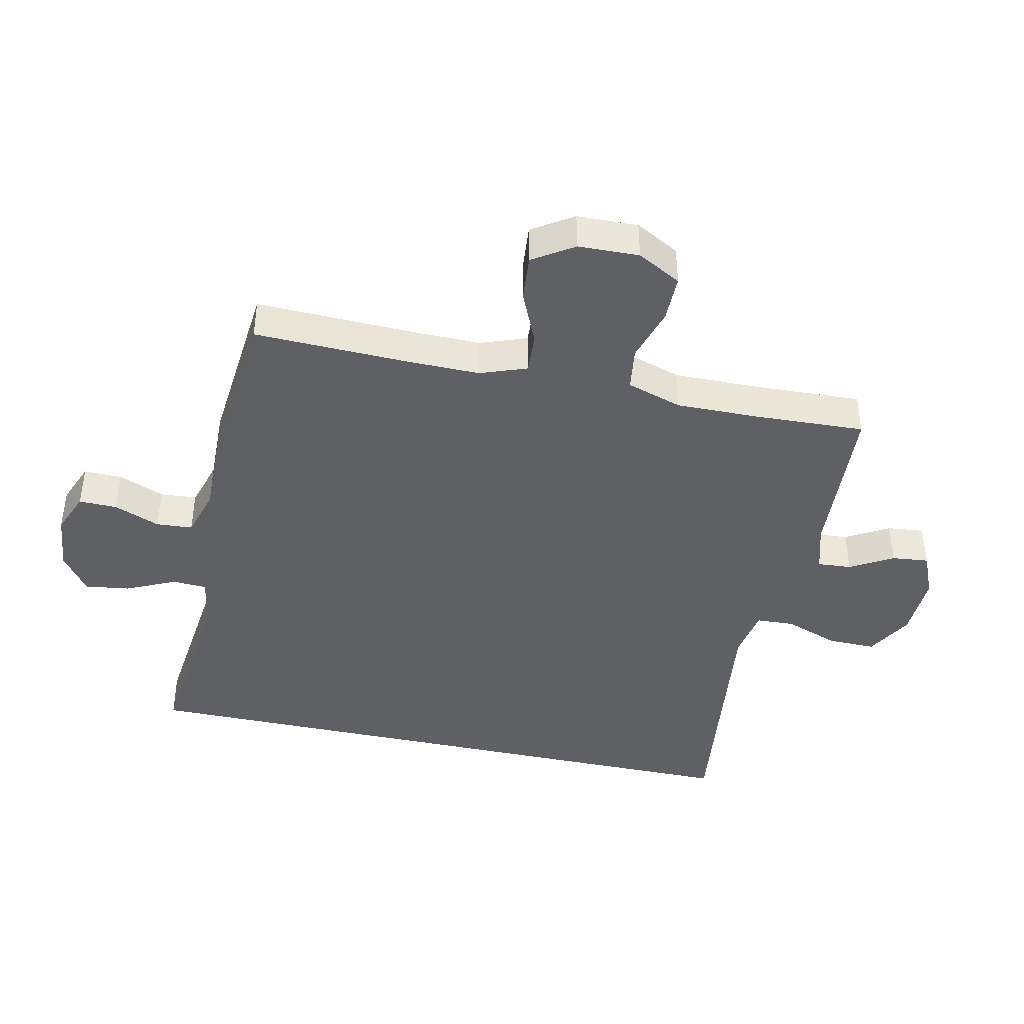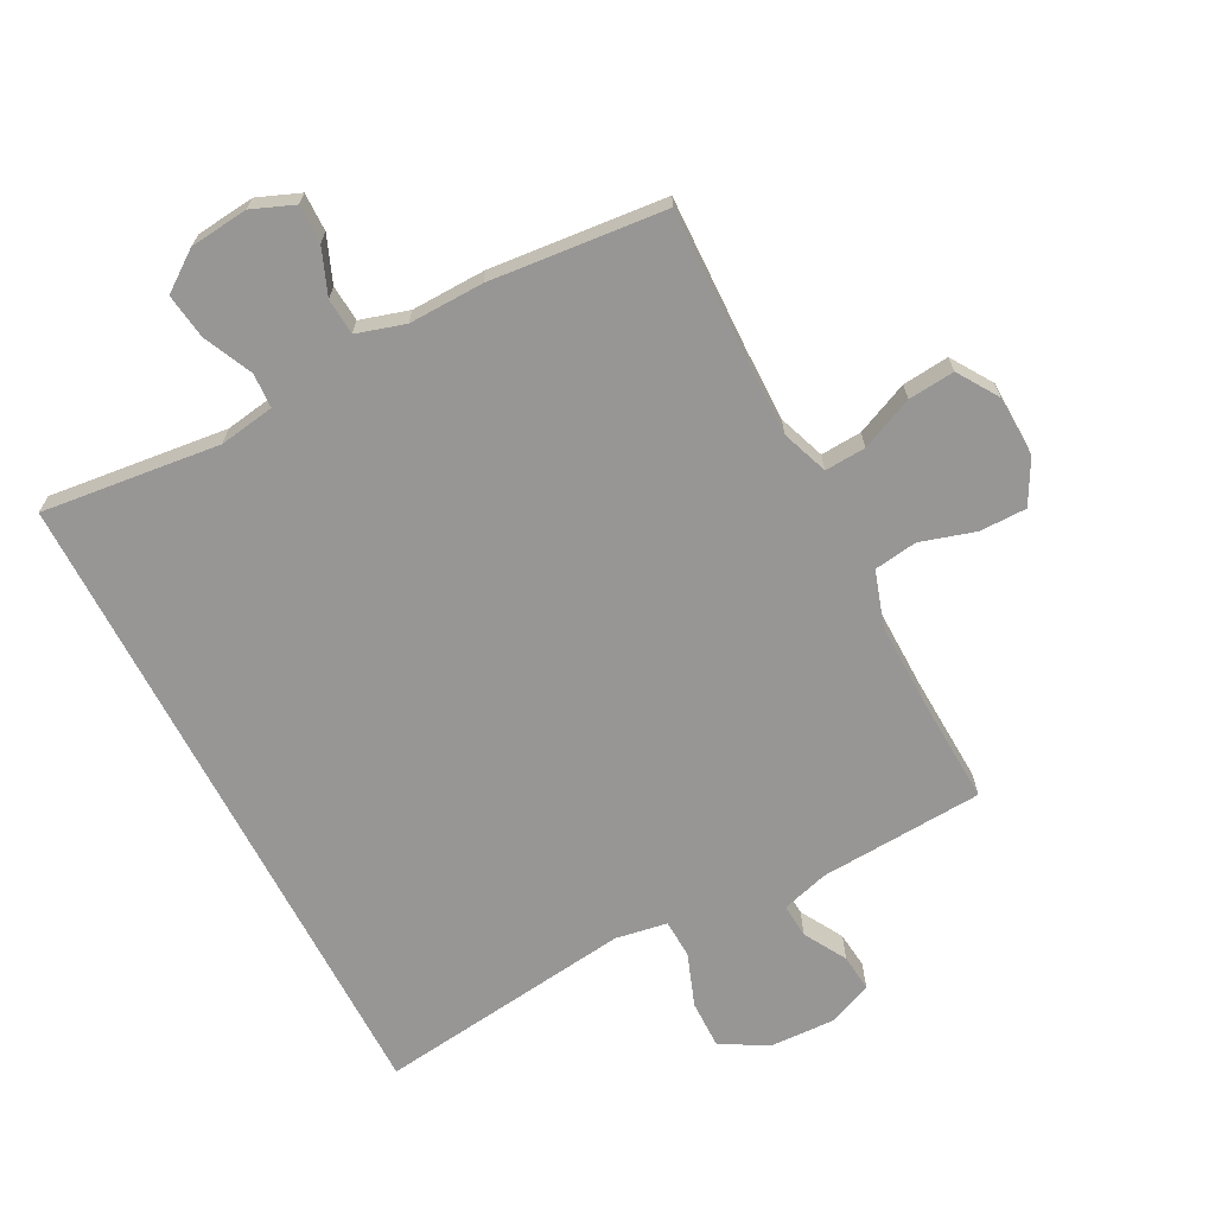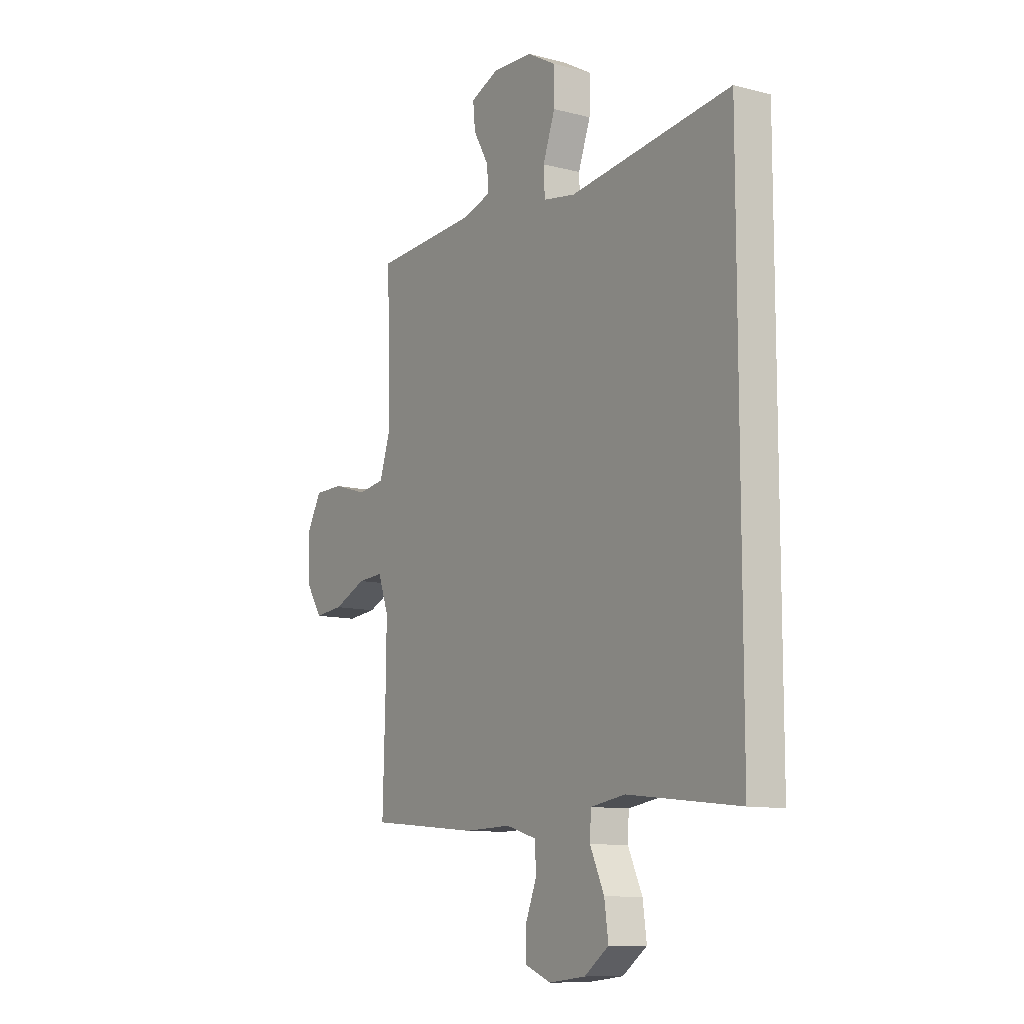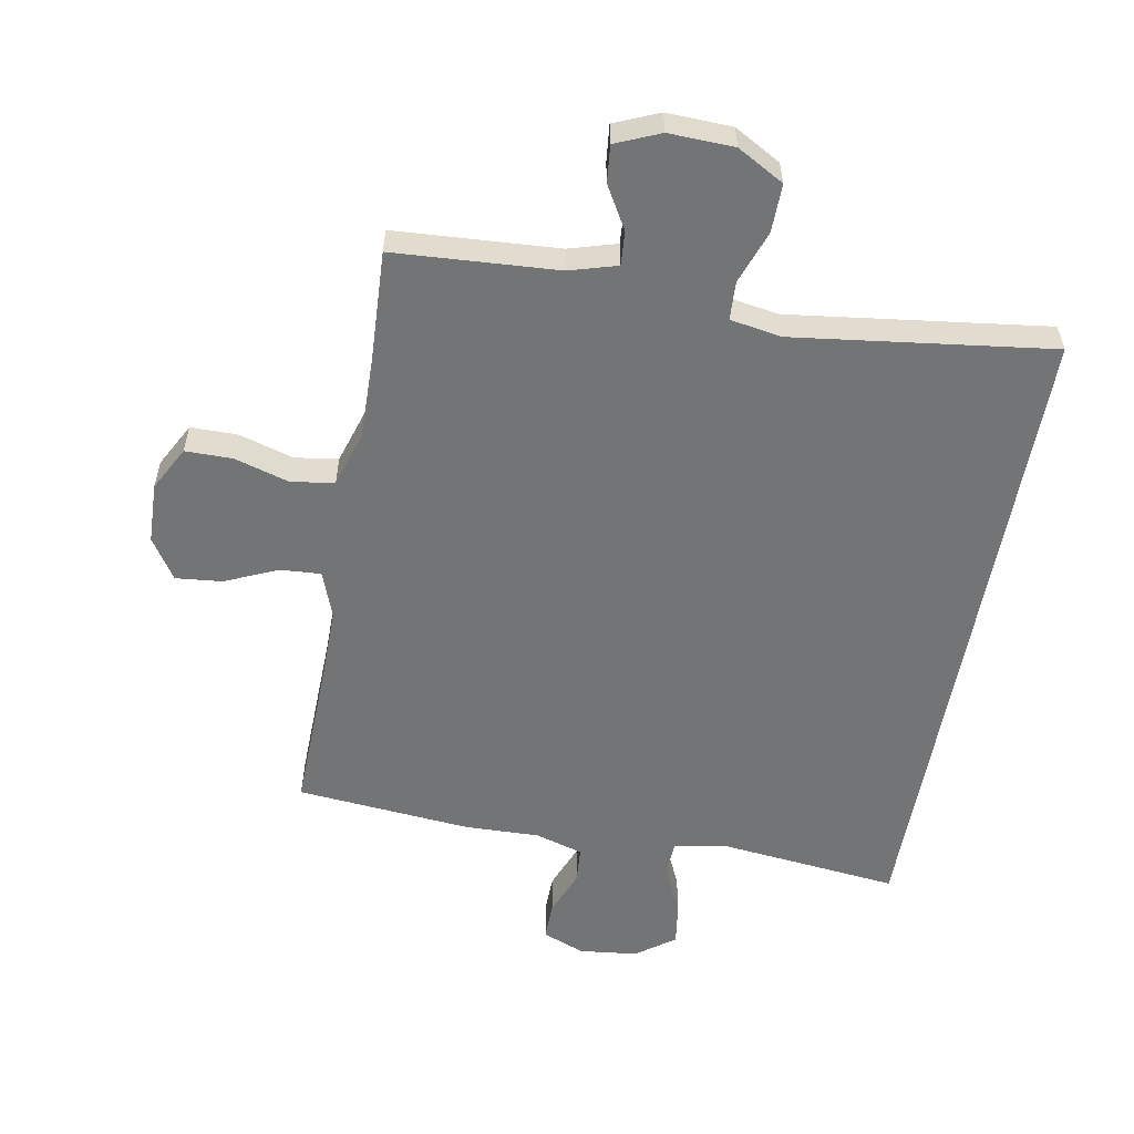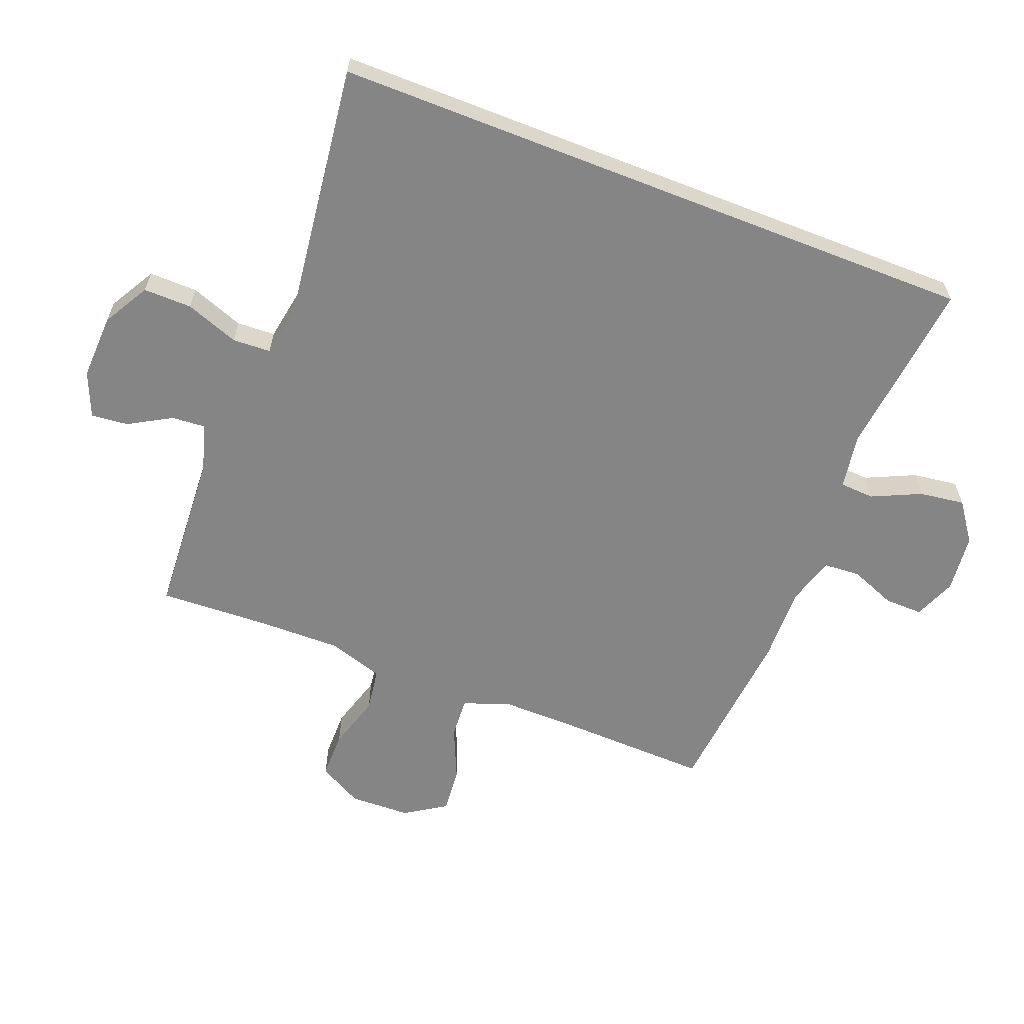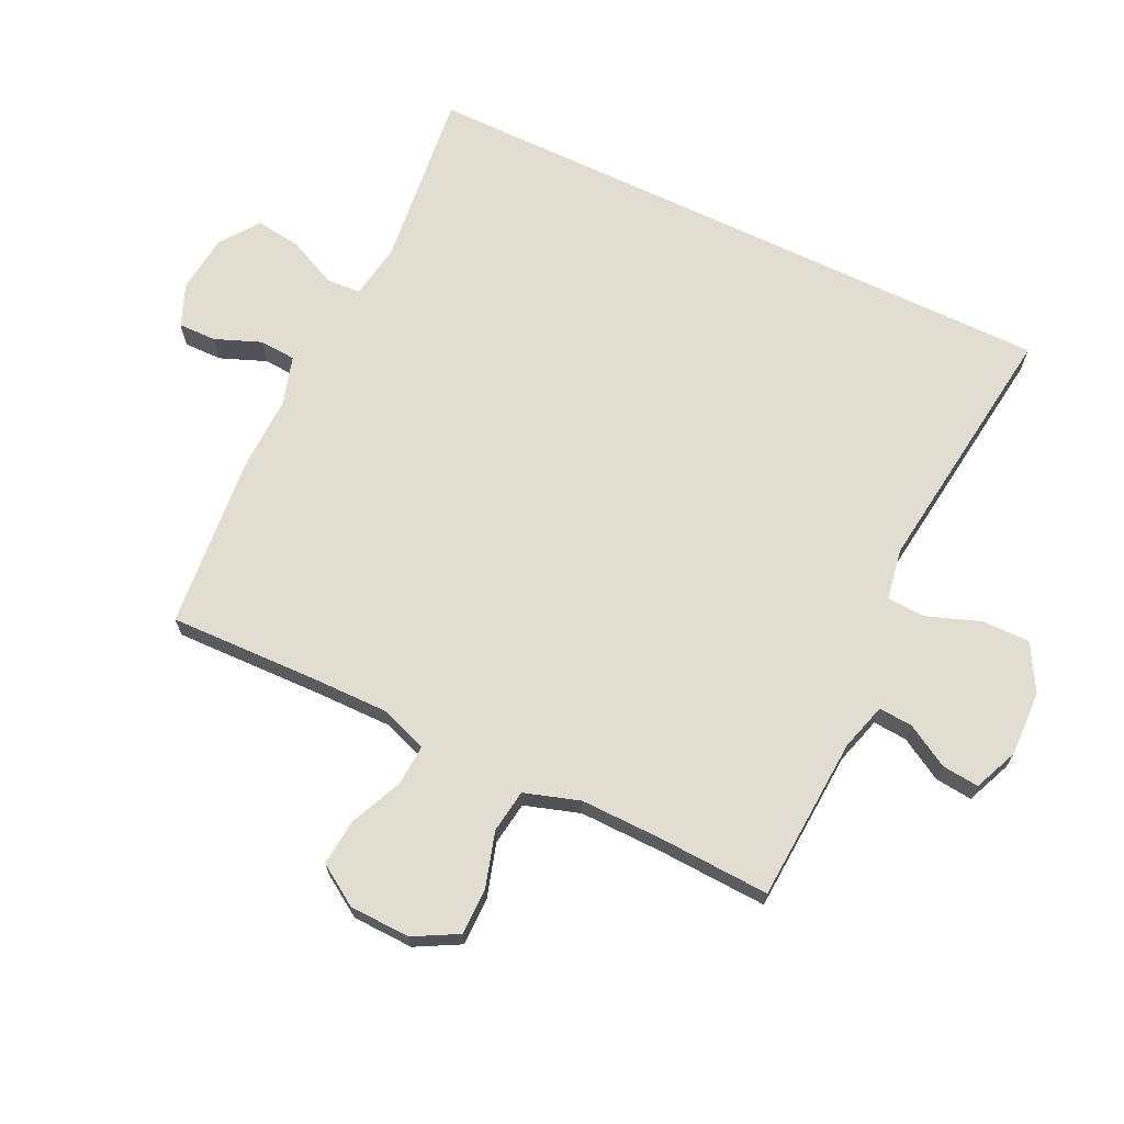
<metadata>
{"format":"obj","ext":"obj","renderer":"f3d","projection":"perspective","resolution":1024,"background":"white","views":[{"elev":-42.2,"azim":-102.3,"up":"+Y"},{"elev":-67.9,"azim":-152.5,"up":"+Y"},{"elev":-10.6,"azim":57.0,"up":"+Z"},{"elev":-56.2,"azim":-10.1,"up":"+Y"},{"elev":-61.9,"azim":68.6,"up":"+Y"},{"elev":68.6,"azim":-64.4,"up":"+Y"}]}
</metadata>
<code>
v 0.5 0.07 -0.523
v 0.216 0.07 -0.491
v 0.128 0.07 -0.505
v 0.125 0.07 -0.56
v 0.161 0.07 -0.638
v 0.171 0.07 -0.71
v 0.109 0.07 -0.755
v 0.016 0.07 -0.765
v -0.051 0.07 -0.738
v -0.05 0.07 -0.677
v -0.021 0.07 -0.604
v -0.025 0.07 -0.546
v -0.102 0.07 -0.523
v -0.221 0.07 -0.526
v -0.5 0.07 -0.5
v -0.493 0.07 -0.256
v -0.492 0.07 -0.138
v -0.519 0.07 -0.064
v -0.584 0.07 -0.068
v -0.668 0.07 -0.105
v -0.742 0.07 -0.112
v -0.784 0.07 -0.047
v -0.787 0.07 0.05
v -0.749 0.07 0.12
v -0.674 0.07 0.12
v -0.587 0.07 0.094
v -0.518 0.07 0.104
v -0.49 0.07 0.192
v -0.492 0.07 0.324
v -0.5 0.07 0.5
v -0.239 0.07 0.516
v -0.163 0.07 0.538
v -0.167 0.07 0.592
v -0.206 0.07 0.66
v -0.212 0.07 0.719
v -0.141 0.07 0.749
v -0.037 0.07 0.745
v 0.037 0.07 0.703
v 0.036 0.07 0.626
v 0.005 0.07 0.541
v 0.008 0.07 0.48
v 0.09 0.07 0.466
v 0.5 0.07 0.518
v 0.5 0 -0.523
v 0.216 0 -0.491
v 0.128 0 -0.505
v 0.125 0 -0.56
v 0.161 0 -0.638
v 0.171 0 -0.71
v 0.109 0 -0.755
v 0.016 0 -0.765
v -0.051 0 -0.738
v -0.05 0 -0.677
v -0.021 0 -0.604
v -0.025 0 -0.546
v -0.102 0 -0.523
v -0.221 0 -0.526
v -0.5 0 -0.5
v -0.493 0 -0.256
v -0.492 0 -0.138
v -0.519 0 -0.064
v -0.584 0 -0.068
v -0.668 0 -0.105
v -0.742 0 -0.112
v -0.784 0 -0.047
v -0.787 0 0.05
v -0.749 0 0.12
v -0.674 0 0.12
v -0.587 0 0.094
v -0.518 0 0.104
v -0.49 0 0.192
v -0.492 0 0.324
v -0.5 0 0.5
v -0.239 0 0.516
v -0.163 0 0.538
v -0.167 0 0.592
v -0.206 0 0.66
v -0.212 0 0.719
v -0.141 0 0.749
v -0.037 0 0.745
v 0.037 0 0.703
v 0.036 0 0.626
v 0.005 0 0.541
v 0.008 0 0.48
v 0.09 0 0.466
v 0.5 0 0.518
f 42 43 1 2
f 41 42 2 3
f 37 38 39 40
f 37 40 41
f 33 34 35 36
f 32 33 36 37
f 29 30 31
f 28 29 31 32
f 27 28 32
f 23 24 25 26
f 23 26 27
f 22 23 27
f 19 20 21 22
f 18 19 22 27
f 17 18 27 32
f 13 14 15 16
f 12 13 16 17
f 8 9 10 11
f 8 11 12
f 7 8 12
f 4 5 6 7
f 4 7 12
f 17 32 37 41
f 12 17 41
f 3 4 12 41
f 45 44 86 85
f 46 45 85 84
f 83 82 81 80
f 84 83 80
f 79 78 77 76
f 80 79 76 75
f 74 73 72
f 75 74 72 71
f 75 71 70
f 69 68 67 66
f 70 69 66
f 70 66 65
f 65 64 63 62
f 70 65 62 61
f 75 70 61 60
f 59 58 57 56
f 60 59 56 55
f 54 53 52 51
f 55 54 51
f 55 51 50
f 50 49 48 47
f 55 50 47
f 84 80 75 60
f 84 60 55
f 84 55 47 46
f 1 44 45 2
f 2 45 46 3
f 3 46 47 4
f 4 47 48 5
f 5 48 49 6
f 6 49 50 7
f 7 50 51 8
f 8 51 52 9
f 9 52 53 10
f 10 53 54 11
f 11 54 55 12
f 12 55 56 13
f 13 56 57 14
f 14 57 58 15
f 15 58 59 16
f 16 59 60 17
f 17 60 61 18
f 18 61 62 19
f 19 62 63 20
f 20 63 64 21
f 21 64 65 22
f 22 65 66 23
f 23 66 67 24
f 24 67 68 25
f 25 68 69 26
f 26 69 70 27
f 27 70 71 28
f 28 71 72 29
f 29 72 73 30
f 30 73 74 31
f 31 74 75 32
f 32 75 76 33
f 33 76 77 34
f 34 77 78 35
f 35 78 79 36
f 36 79 80 37
f 37 80 81 38
f 38 81 82 39
f 39 82 83 40
f 40 83 84 41
f 41 84 85 42
f 42 85 86 43
f 43 86 44 1

</code>
